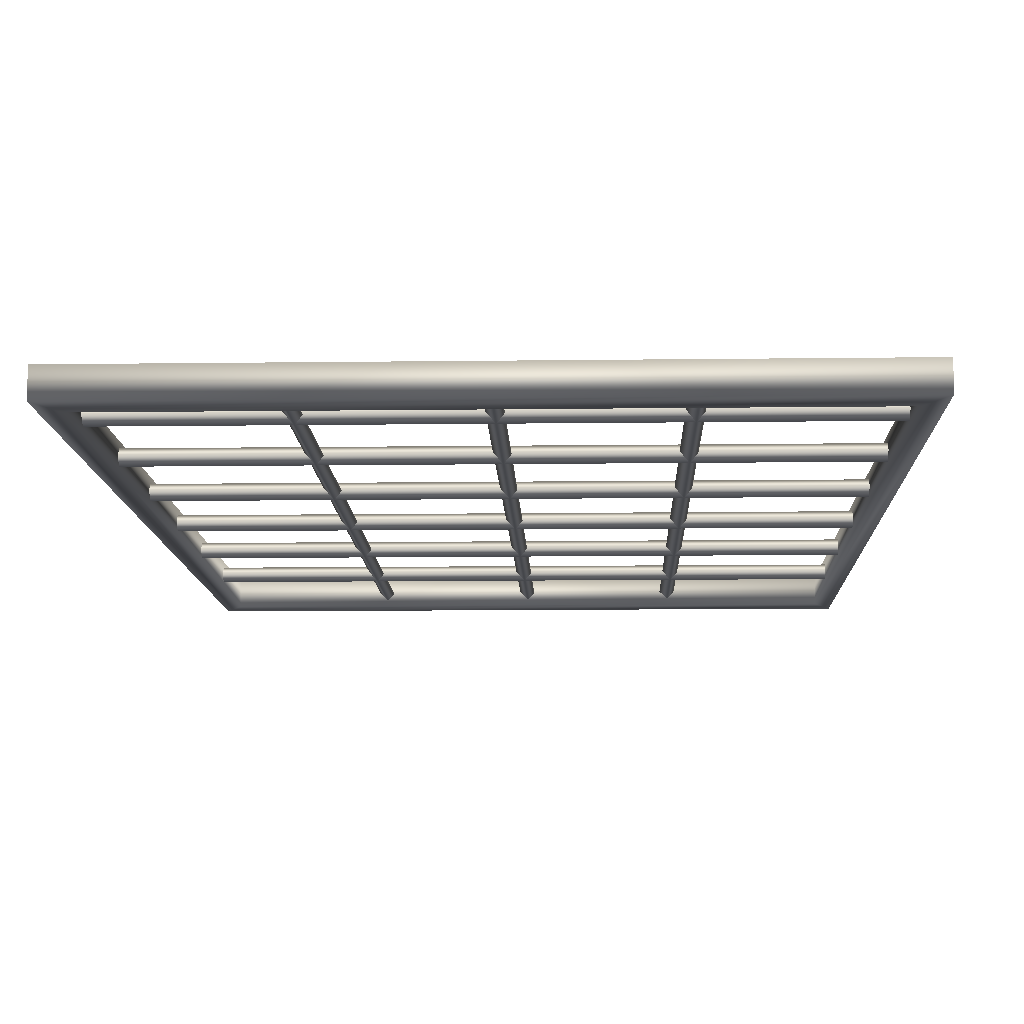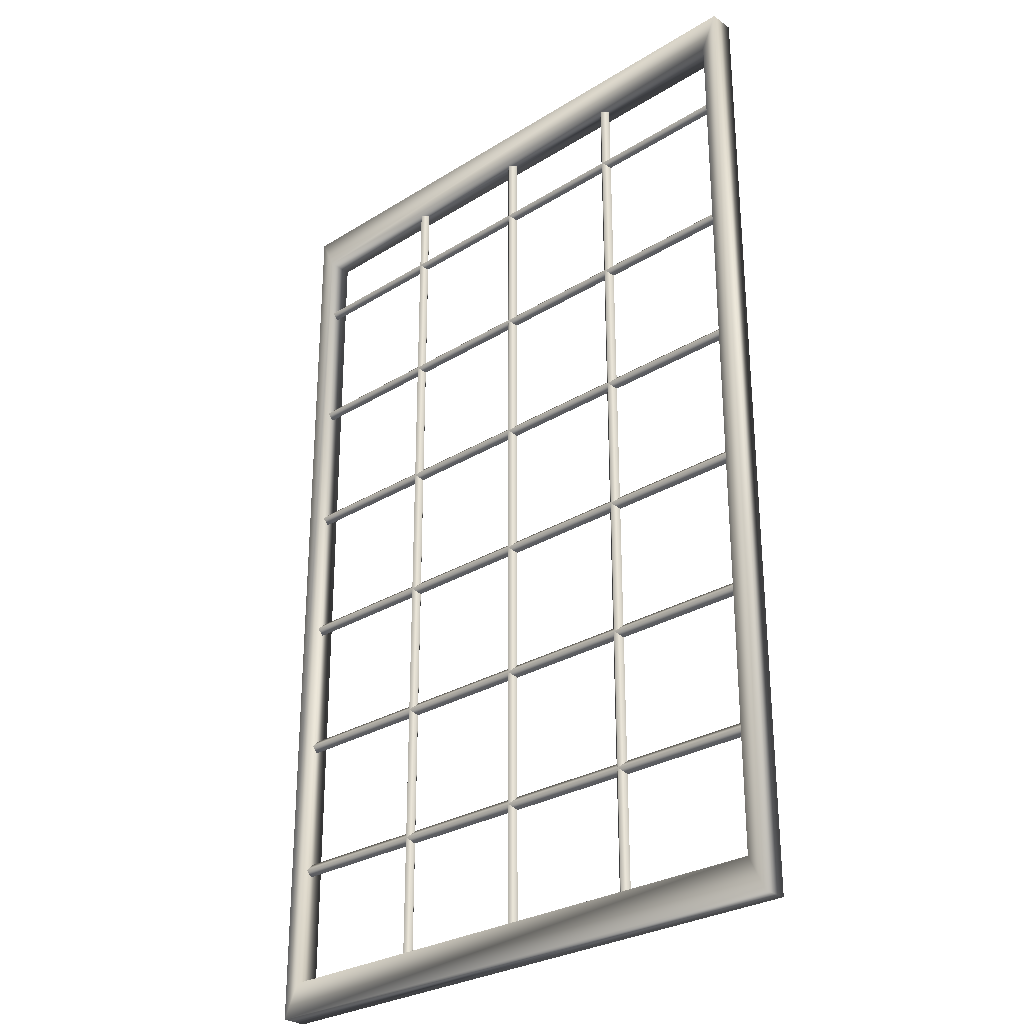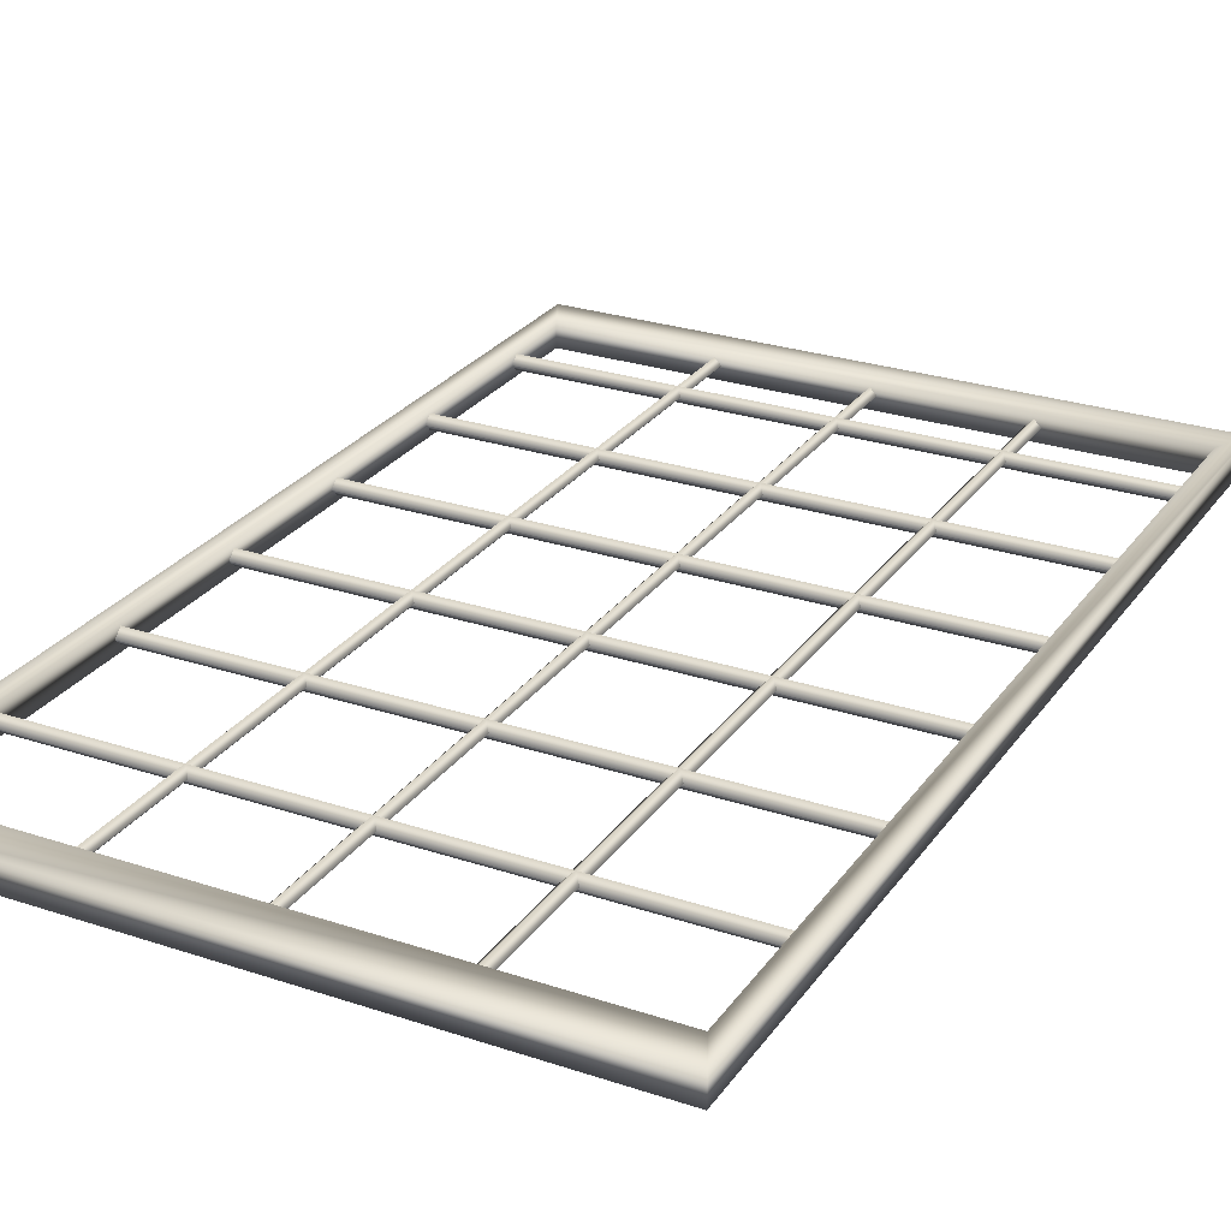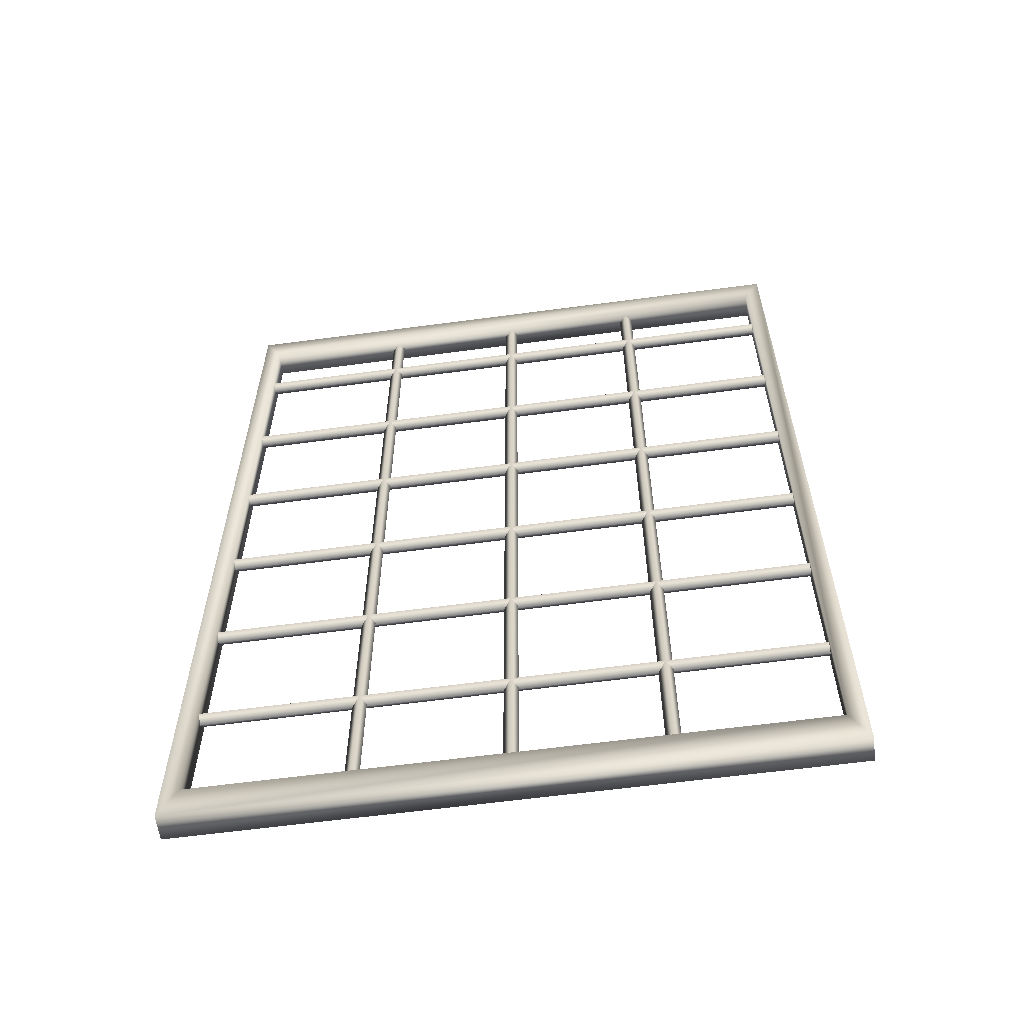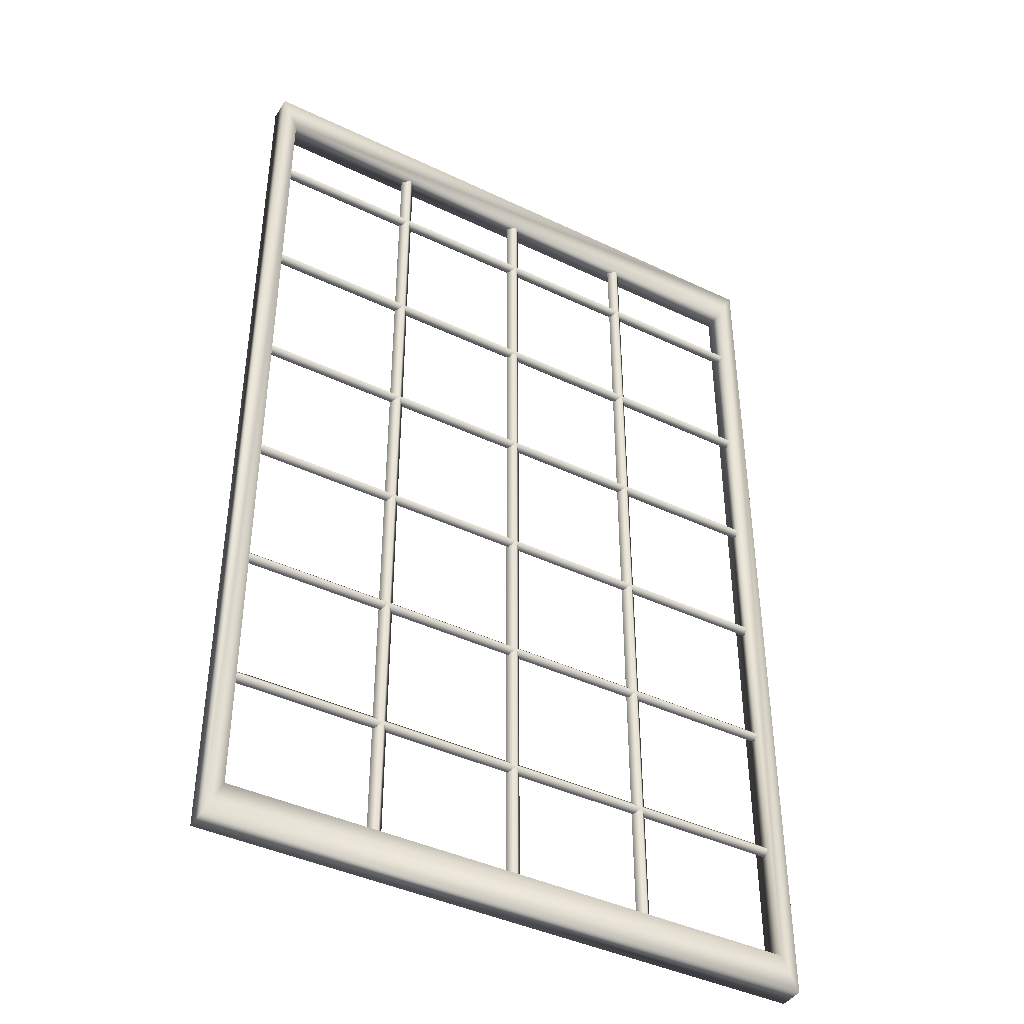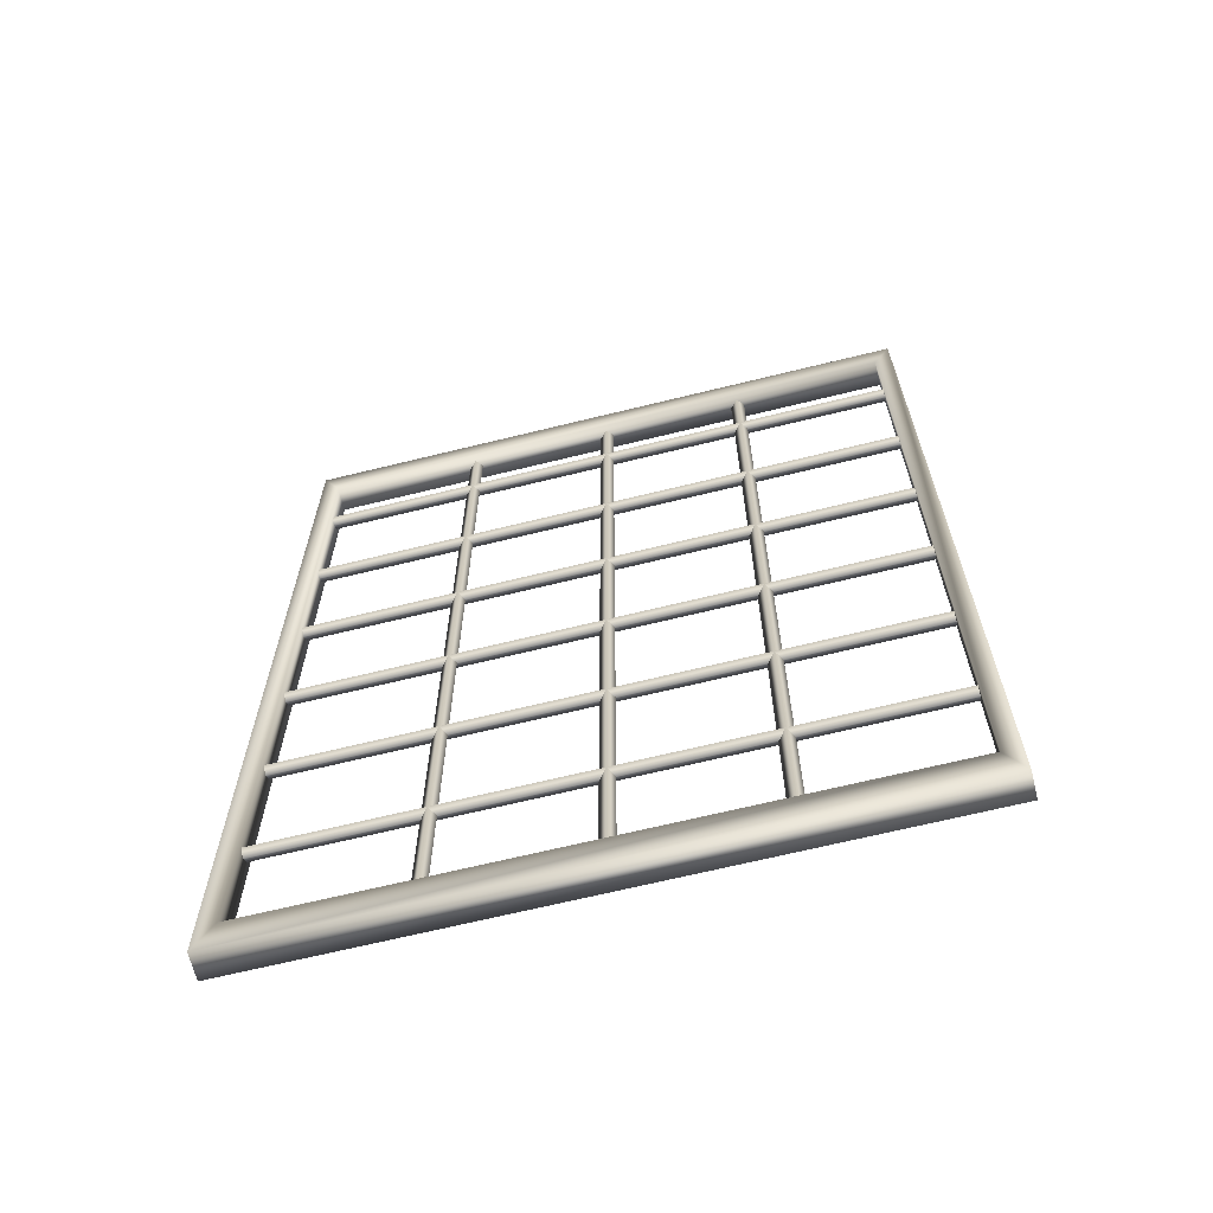
<metadata>
{"format":"obj","ext":"obj","renderer":"f3d","projection":"perspective","resolution":1024,"background":"white","views":[{"elev":-10.5,"azim":-178.1,"up":"+Z"},{"elev":-28.3,"azim":-136.9,"up":"+Y"},{"elev":26.8,"azim":27.5,"up":"+Z"},{"elev":-60.9,"azim":7.8,"up":"+Y"},{"elev":-41.7,"azim":150.0,"up":"+Y"},{"elev":-66.6,"azim":-166.1,"up":"+Y"}]}
</metadata>
<code>
g cage_geo2
v -0.6939 2.226 0.03022
v 0.6939 2.226 0.03022
v -0.7344 2.309 0.03022
v 0.7344 2.309 0.03022
v -0.7344 2.309 -0.03022
v 0.7344 2.309 -0.03022
v -0.6939 2.226 -0.03022
v 0.6939 2.226 -0.03022
v -0.6939 2.061 0.01673
v 0.6939 2.061 0.01673
v -0.6939 2.076 0.001447
v 0.6939 2.076 0.001447
v -0.6939 2.058 -0.01673
v 0.6939 2.058 -0.01673
v -0.6939 2.042 -0.001447
v 0.6939 2.042 -0.001447
v -0.7344 0 0.03022
v -0.6939 0.08259 0.03022
v -0.7344 0 -0.03022
v -0.6939 0.08259 -0.03022
v -0.6939 1.386 0.01673
v 0.6939 1.386 0.01673
v -0.6939 1.401 0.001447
v 0.6939 1.401 0.001447
v -0.6939 1.383 -0.01673
v 0.6939 1.383 -0.01673
v -0.6939 1.368 -0.001447
v 0.6939 1.368 -0.001447
v 0.6939 0.08259 0.03022
v 0.7344 0 0.03022
v 0.6939 0.08259 -0.03022
v 0.7344 0 -0.03022
v -0.6939 1.721 0.01673
v 0.6939 1.721 0.01673
v -0.6939 1.737 0.001447
v 0.6939 1.737 0.001447
v -0.6939 1.718 -0.01673
v 0.6939 1.718 -0.01673
v -0.6939 1.703 -0.001447
v 0.6939 1.703 -0.001447
v -0.6939 0.3782 0.01673
v 0.6939 0.3782 0.01673
v -0.6939 0.3934 0.001447
v 0.6939 0.3934 0.001447
v -0.6939 0.3753 -0.01673
v 0.6939 0.3753 -0.01673
v -0.6939 0.36 -0.001447
v 0.6939 0.36 -0.001447
v -0.6939 0.7136 0.01673
v 0.6939 0.7136 0.01673
v -0.6939 0.7289 0.001447
v 0.6939 0.7289 0.001447
v -0.6939 0.7107 -0.01673
v 0.6939 0.7107 -0.01673
v -0.6939 0.6955 -0.001447
v 0.6939 0.6955 -0.001447
v -0.6939 1.05 0.01673
v 0.6939 1.05 0.01673
v -0.6939 1.066 0.001447
v 0.6939 1.066 0.001447
v -0.6939 1.047 -0.01673
v 0.6939 1.047 -0.01673
v -0.6939 1.032 -0.001447
v 0.6939 1.032 -0.001447
v 0.3388 2.226 0.01673
v 0.3388 0.08259 0.01673
v 0.3541 2.226 0.001447
v 0.3541 0.08259 0.001447
v 0.3359 2.226 -0.01673
v 0.3359 0.08259 -0.01673
v 0.3206 2.226 -0.001447
v 0.3206 0.08259 -0.001447
v -0.0004311 2.226 0.01673
v -0.0004311 0.08259 0.01673
v 0.01485 2.226 0.001447
v 0.01485 0.08259 0.001447
v -0.003326 2.226 -0.01673
v -0.003326 0.08259 -0.01673
v -0.01861 2.226 -0.001447
v -0.01861 0.08259 -0.001447
v -0.3359 2.226 0.01673
v -0.3359 0.08259 0.01673
v -0.3206 2.226 0.001447
v -0.3206 0.08259 0.001447
v -0.3388 2.226 -0.01673
v -0.3388 0.08259 -0.01673
v -0.3541 2.226 -0.001447
v -0.3541 0.08259 -0.001447
v -0.7344 2.309 0.03022
v 0.7344 2.309 0.03022
v -0.7344 2.309 -0.03022
v 0.7344 2.309 -0.03022
v -0.6939 2.226 -0.03022
v 0.6939 2.226 0.03022
v 0.6939 2.226 -0.03022
v -0.6939 2.226 0.03022
v -0.6939 0.08259 0.03022
v -0.6939 2.226 -0.03022
v -0.6939 0.08259 -0.03022
v -0.6939 2.226 0.03022
v -0.7344 0 -0.03022
v -0.7344 2.309 0.03022
v -0.7344 0 0.03022
v -0.7344 2.309 -0.03022
v 0.7344 0 0.03022
v 0.7344 2.309 -0.03022
v 0.7344 0 -0.03022
v 0.7344 2.309 0.03022
v 0.6939 0.08259 -0.03022
v 0.6939 2.226 0.03022
v 0.6939 0.08259 0.03022
v 0.6939 2.226 -0.03022
v -0.6939 0.08259 0.03022
v 0.6939 0.08259 -0.03022
v 0.6939 0.08259 0.03022
v -0.6939 0.08259 -0.03022
v -0.7344 0 -0.03022
v 0.7344 0 0.03022
v 0.7344 0 -0.03022
v -0.7344 0 0.03022
g cage_geo2_0
f 6 89 90
f 5 89 6
f 94 93 95
f 96 93 94
f 98 97 99
f 100 97 98
f 102 101 103
f 104 101 102
f 106 105 107
f 108 105 106
f 110 109 111
f 112 109 110
f 114 113 115
f 116 113 114
f 118 117 119
f 120 117 118
f 4 2 29
f 1 2 4
f 3 1 4
f 17 1 3
f 8 92 32
f 91 92 8
f 7 91 8
f 20 91 7
f 15 10 9
f 16 10 15
f 13 16 15
f 14 16 13
f 11 14 13
f 12 14 11
f 9 12 11
f 10 12 9
f 29 30 4
f 17 30 29
f 18 17 29
f 1 17 18
f 32 31 8
f 20 31 32
f 19 20 32
f 91 20 19
f 27 22 21
f 28 22 27
f 25 28 27
f 26 28 25
f 23 26 25
f 24 26 23
f 21 24 23
f 22 24 21
f 39 34 33
f 40 34 39
f 37 40 39
f 38 40 37
f 35 38 37
f 36 38 35
f 33 36 35
f 34 36 33
f 47 42 41
f 48 42 47
f 45 48 47
f 46 48 45
f 43 46 45
f 44 46 43
f 41 44 43
f 42 44 41
f 55 50 49
f 56 50 55
f 53 56 55
f 54 56 53
f 51 54 53
f 52 54 51
f 49 52 51
f 50 52 49
f 63 58 57
f 64 58 63
f 61 64 63
f 62 64 61
f 59 62 61
f 60 62 59
f 57 60 59
f 58 60 57
f 71 66 65
f 72 66 71
f 69 72 71
f 70 72 69
f 67 70 69
f 68 70 67
f 65 68 67
f 66 68 65
f 79 74 73
f 80 74 79
f 77 80 79
f 78 80 77
f 75 78 77
f 76 78 75
f 73 76 75
f 74 76 73
f 87 82 81
f 88 82 87
f 85 88 87
f 86 88 85
f 83 86 85
f 84 86 83
f 81 84 83
f 82 84 81

</code>
